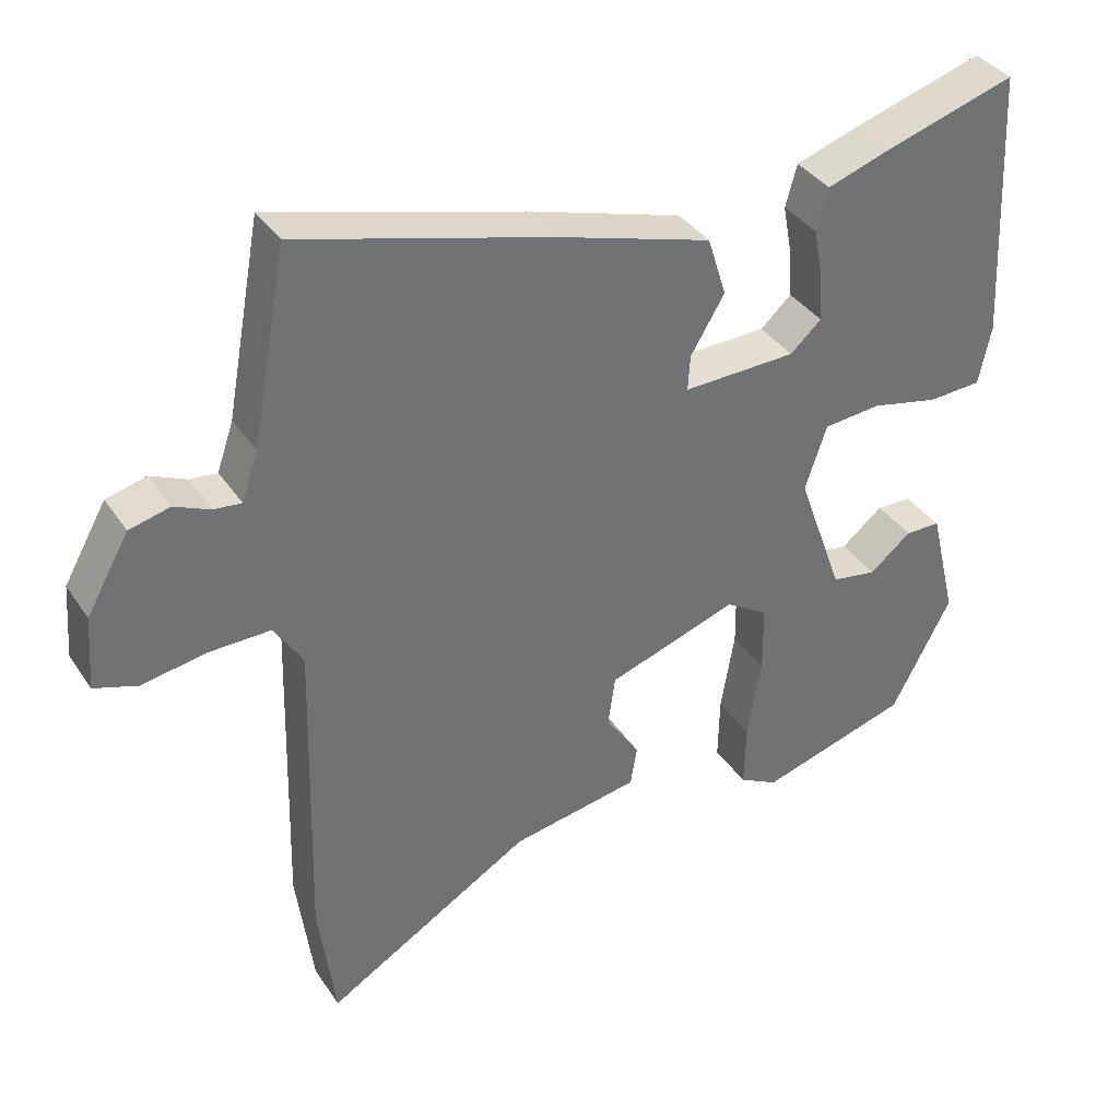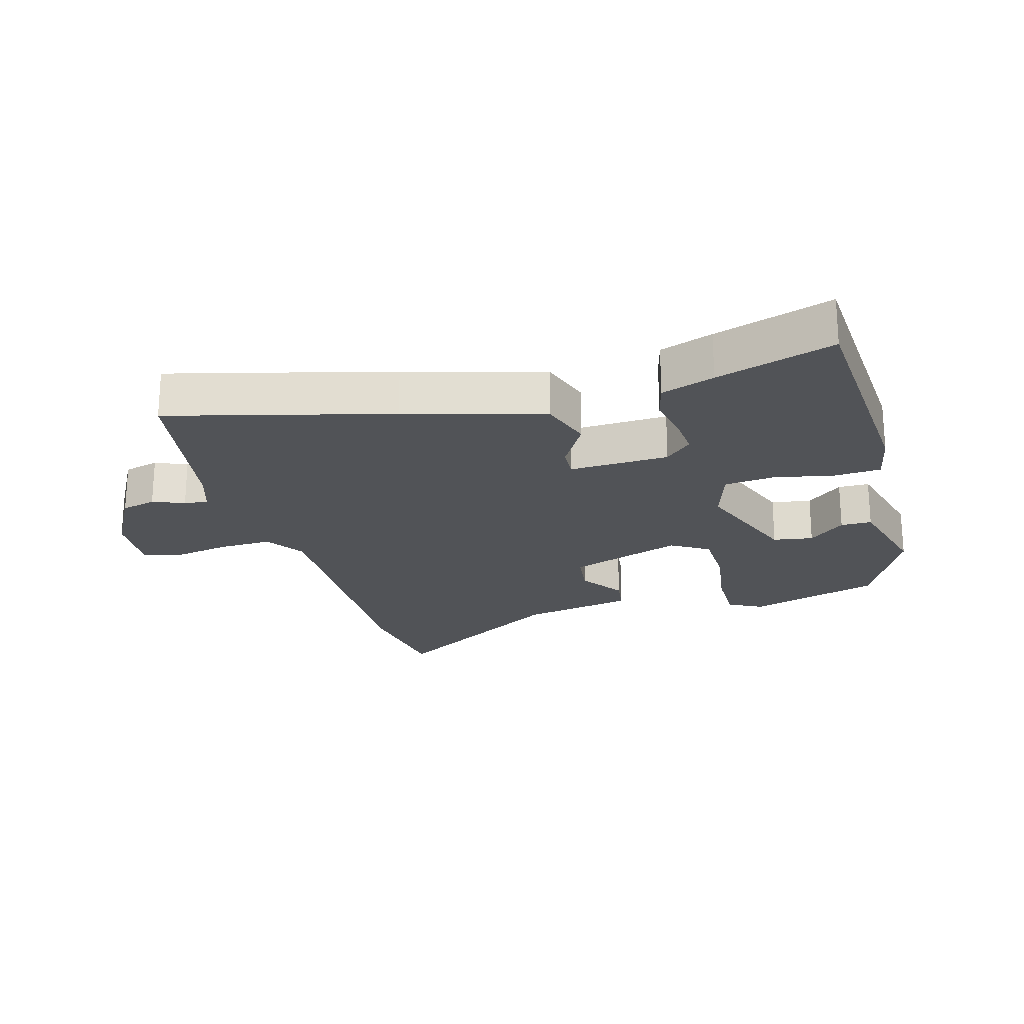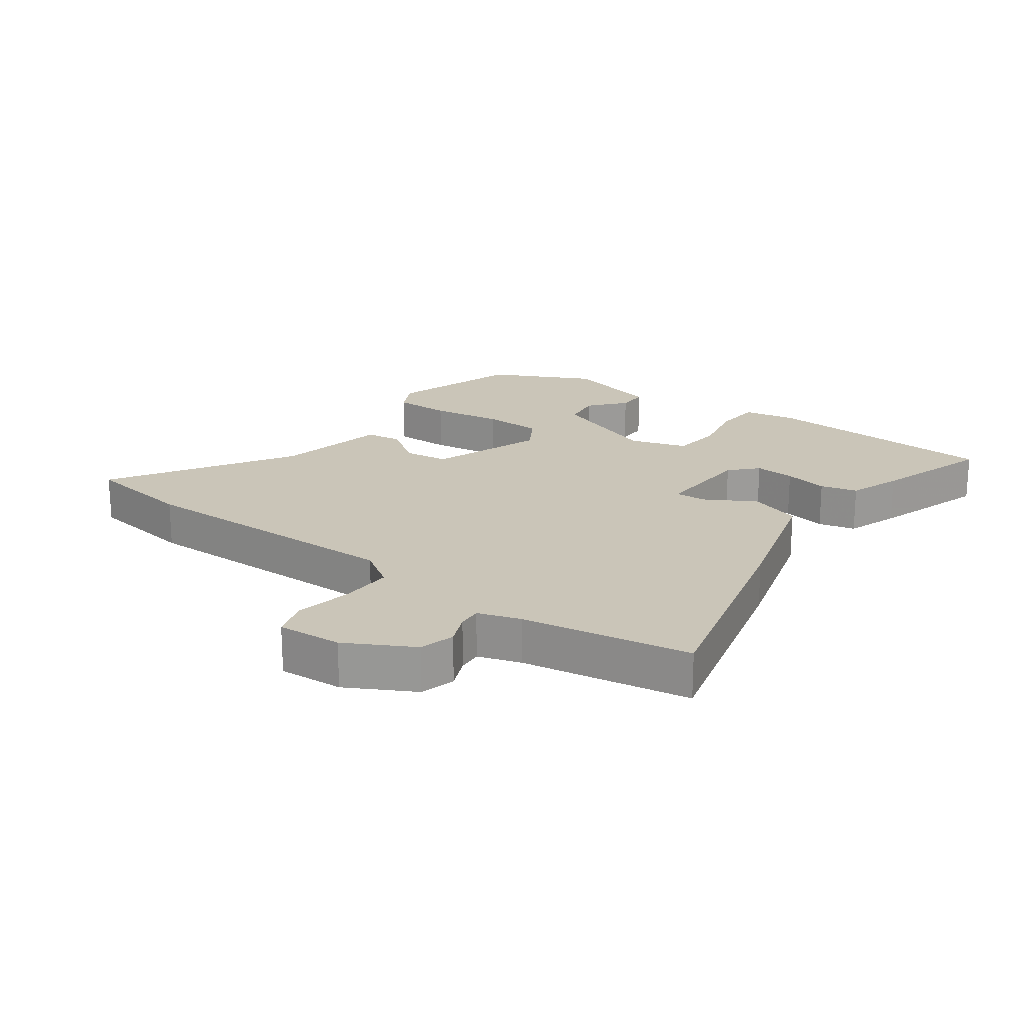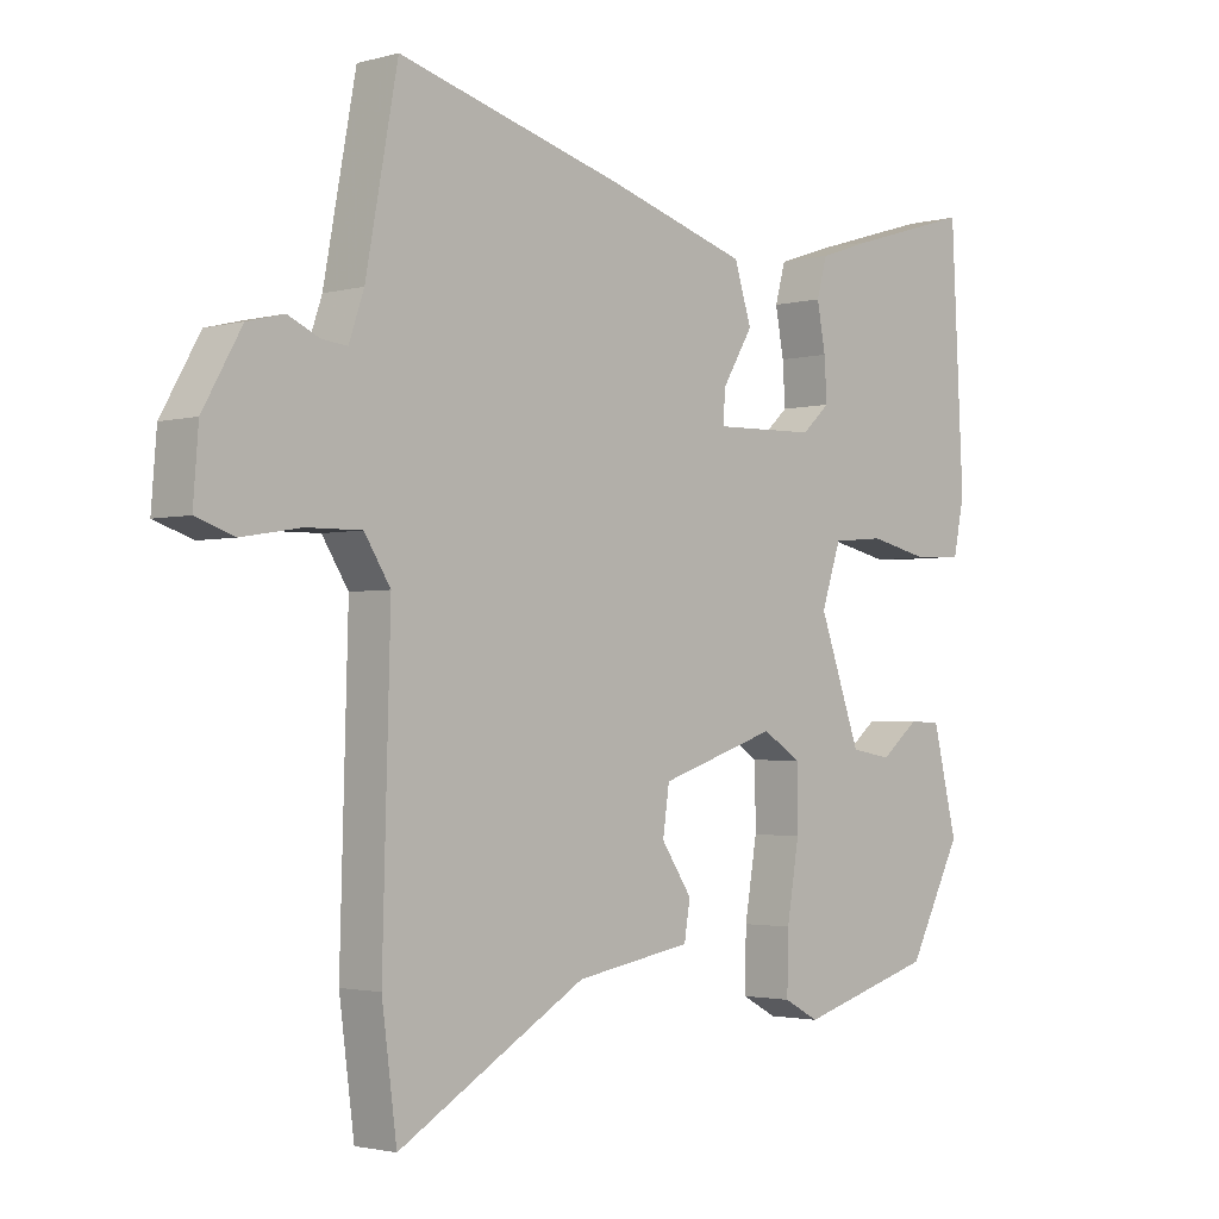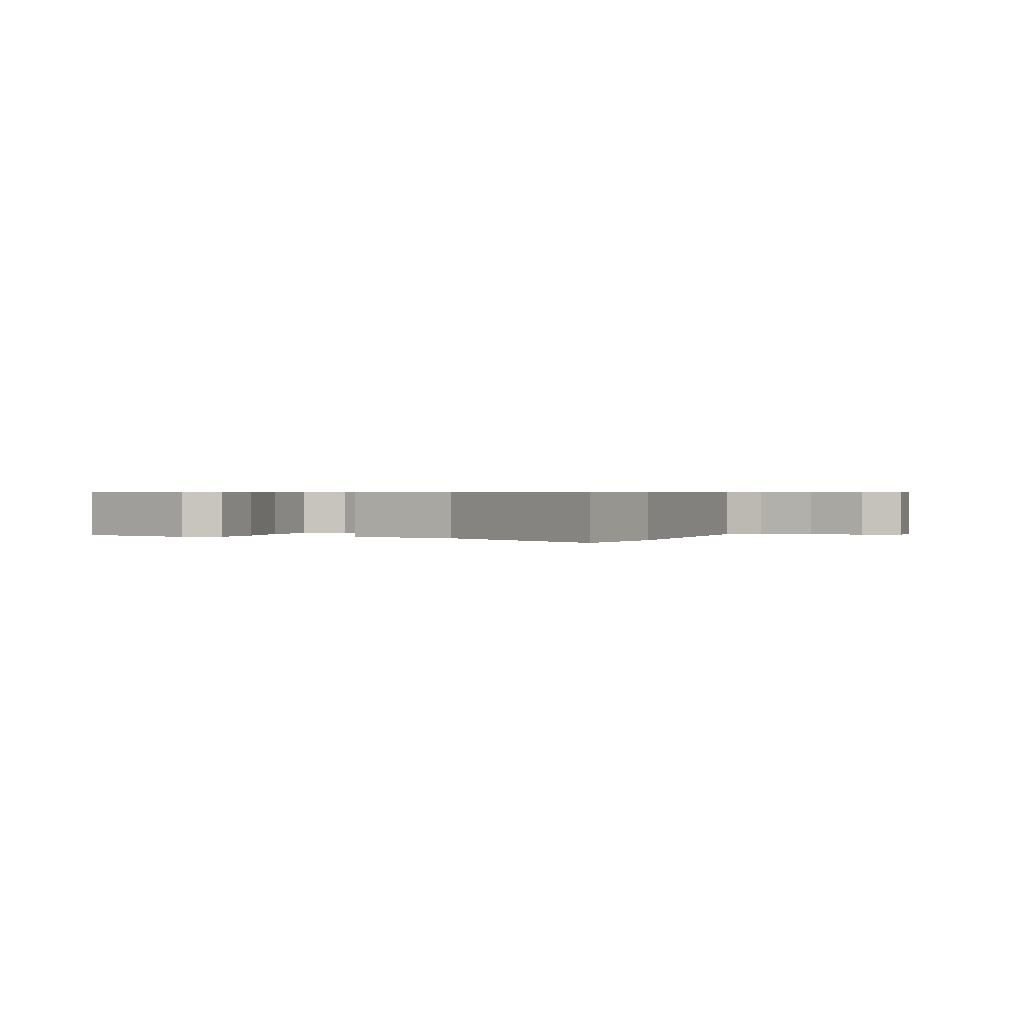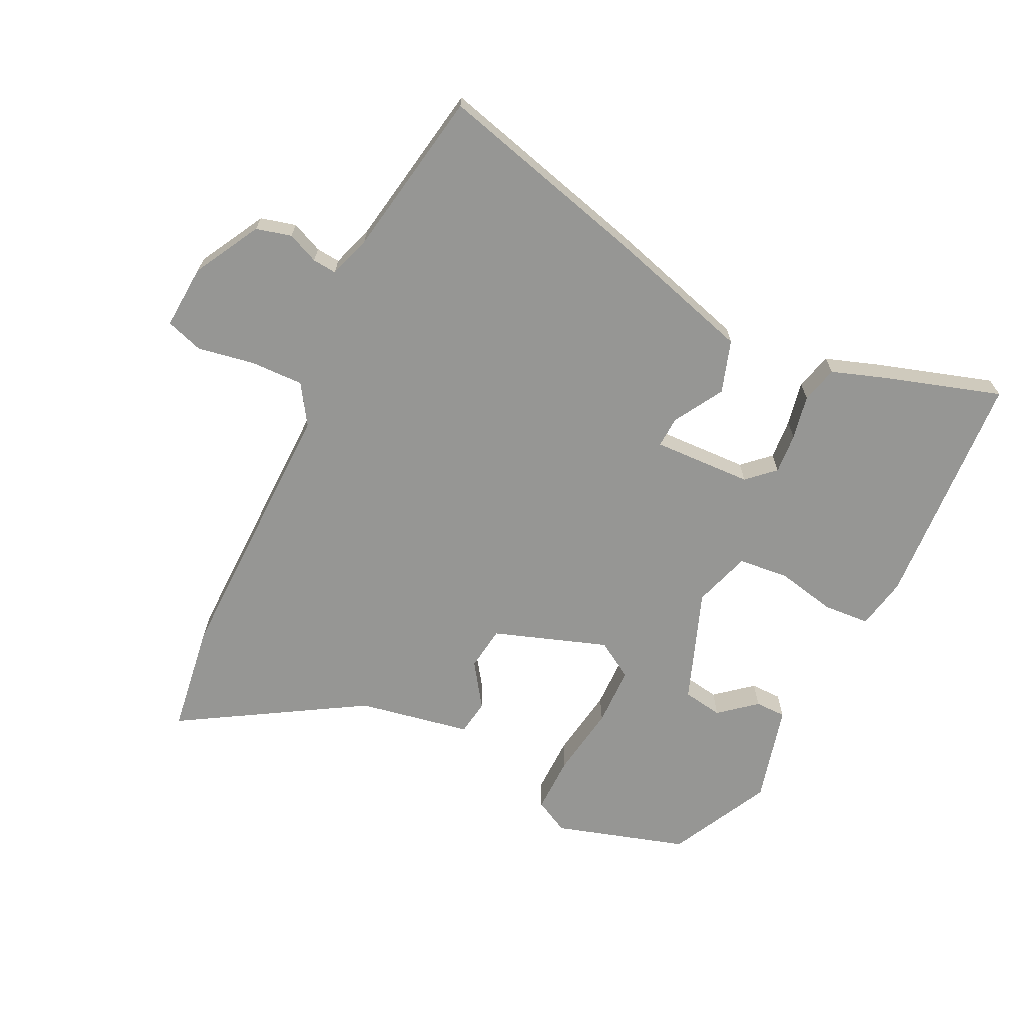
<metadata>
{"format":"obj","ext":"obj","renderer":"f3d","projection":"perspective","resolution":1024,"background":"white","views":[{"elev":36.9,"azim":-29.7,"up":"+Z"},{"elev":-22.0,"azim":16.6,"up":"+Y"},{"elev":20.5,"azim":-52.9,"up":"+Y"},{"elev":-2.3,"azim":-46.3,"up":"+Z"},{"elev":0.6,"azim":-157.1,"up":"+Y"},{"elev":-67.7,"azim":-25.2,"up":"+Y"}]}
</metadata>
<code>
v -0.485 0.07 0.571
v -0.138 0.07 0.475
v 0.078 0.07 0.409
v 0.104 0.07 0.326
v 0.057 0.07 0.248
v 0.054 0.07 0.199
v 0.211 0.07 0.203
v 0.254 0.07 0.242
v 0.25 0.07 0.306
v 0.237 0.07 0.376
v 0.253 0.07 0.434
v 0.337 0.07 0.462
v 0.523 0.07 0.518
v 0.542 0.07 0.14
v 0.525 0.07 0.058
v 0.451 0.07 0.054
v 0.357 0.07 0.075
v 0.277 0.07 0.068
v 0.247 0.07 -0.022
v 0.311 0.07 -0.2
v 0.374 0.07 -0.211
v 0.432 0.07 -0.164
v 0.481 0.07 -0.165
v 0.519 0.07 -0.321
v 0.436 0.07 -0.48
v 0.227 0.07 -0.541
v 0.173 0.07 -0.512
v 0.175 0.07 -0.421
v 0.194 0.07 -0.308
v 0.193 0.07 -0.213
v 0.134 0.07 -0.176
v -0.046 0.07 -0.236
v -0.056 0.07 -0.306
v -0.009 0.07 -0.376
v -0.018 0.07 -0.432
v -0.196 0.07 -0.463
v -0.483 0.07 -0.632
v -0.506 0.07 -0.457
v -0.494 0.07 -0.021
v -0.534 0.07 0.042
v -0.618 0.07 0.041
v -0.708 0.07 0.026
v -0.767 0.07 0.046
v -0.759 0.07 0.148
v -0.7 0.07 0.252
v -0.644 0.07 0.266
v -0.595 0.07 0.244
v -0.557 0.07 0.24
v -0.534 0.07 0.307
v -0.485 0 0.571
v -0.138 0 0.475
v 0.078 0 0.409
v 0.104 0 0.326
v 0.057 0 0.248
v 0.054 0 0.199
v 0.211 0 0.203
v 0.254 0 0.242
v 0.25 0 0.306
v 0.237 0 0.376
v 0.253 0 0.434
v 0.337 0 0.462
v 0.523 0 0.518
v 0.542 0 0.14
v 0.525 0 0.058
v 0.451 0 0.054
v 0.357 0 0.075
v 0.277 0 0.068
v 0.247 0 -0.022
v 0.311 0 -0.2
v 0.374 0 -0.211
v 0.432 0 -0.164
v 0.481 0 -0.165
v 0.519 0 -0.321
v 0.436 0 -0.48
v 0.227 0 -0.541
v 0.173 0 -0.512
v 0.175 0 -0.421
v 0.194 0 -0.308
v 0.193 0 -0.213
v 0.134 0 -0.176
v -0.046 0 -0.236
v -0.056 0 -0.306
v -0.009 0 -0.376
v -0.018 0 -0.432
v -0.196 0 -0.463
v -0.483 0 -0.632
v -0.506 0 -0.457
v -0.494 0 -0.021
v -0.534 0 0.042
v -0.618 0 0.041
v -0.708 0 0.026
v -0.767 0 0.046
v -0.759 0 0.148
v -0.7 0 0.252
v -0.644 0 0.266
v -0.595 0 0.244
v -0.557 0 0.24
v -0.534 0 0.307
f 44 45 46 47
f 44 47 48
f 41 42 43 44
f 40 41 44 48
f 39 40 48 49
f 36 37 38 39
f 33 34 35 36
f 32 33 36 39
f 31 32 39 49
f 26 27 28 29
f 26 29 30
f 25 26 30
f 24 25 30
f 21 22 23 24
f 20 21 24 30
f 19 20 30 31
f 14 15 16 17
f 14 17 18
f 13 14 18
f 12 13 18
f 9 10 11 12
f 8 9 12 18
f 7 8 18 19
f 2 3 4 5
f 2 5 6
f 1 2 6
f 49 1 6
f 31 49 6
f 6 7 19 31
f 96 95 94 93
f 97 96 93
f 93 92 91 90
f 97 93 90 89
f 98 97 89 88
f 88 87 86 85
f 85 84 83 82
f 88 85 82 81
f 98 88 81 80
f 78 77 76 75
f 79 78 75
f 79 75 74
f 79 74 73
f 73 72 71 70
f 79 73 70 69
f 80 79 69 68
f 66 65 64 63
f 67 66 63
f 67 63 62
f 67 62 61
f 61 60 59 58
f 67 61 58 57
f 68 67 57 56
f 54 53 52 51
f 55 54 51
f 55 51 50
f 55 50 98
f 55 98 80
f 80 68 56 55
f 1 50 51 2
f 2 51 52 3
f 3 52 53 4
f 4 53 54 5
f 5 54 55 6
f 6 55 56 7
f 7 56 57 8
f 8 57 58 9
f 9 58 59 10
f 10 59 60 11
f 11 60 61 12
f 12 61 62 13
f 13 62 63 14
f 14 63 64 15
f 15 64 65 16
f 16 65 66 17
f 17 66 67 18
f 18 67 68 19
f 19 68 69 20
f 20 69 70 21
f 21 70 71 22
f 22 71 72 23
f 23 72 73 24
f 24 73 74 25
f 25 74 75 26
f 26 75 76 27
f 27 76 77 28
f 28 77 78 29
f 29 78 79 30
f 30 79 80 31
f 31 80 81 32
f 32 81 82 33
f 33 82 83 34
f 34 83 84 35
f 35 84 85 36
f 36 85 86 37
f 37 86 87 38
f 38 87 88 39
f 39 88 89 40
f 40 89 90 41
f 41 90 91 42
f 42 91 92 43
f 43 92 93 44
f 44 93 94 45
f 45 94 95 46
f 46 95 96 47
f 47 96 97 48
f 48 97 98 49
f 49 98 50 1

</code>
